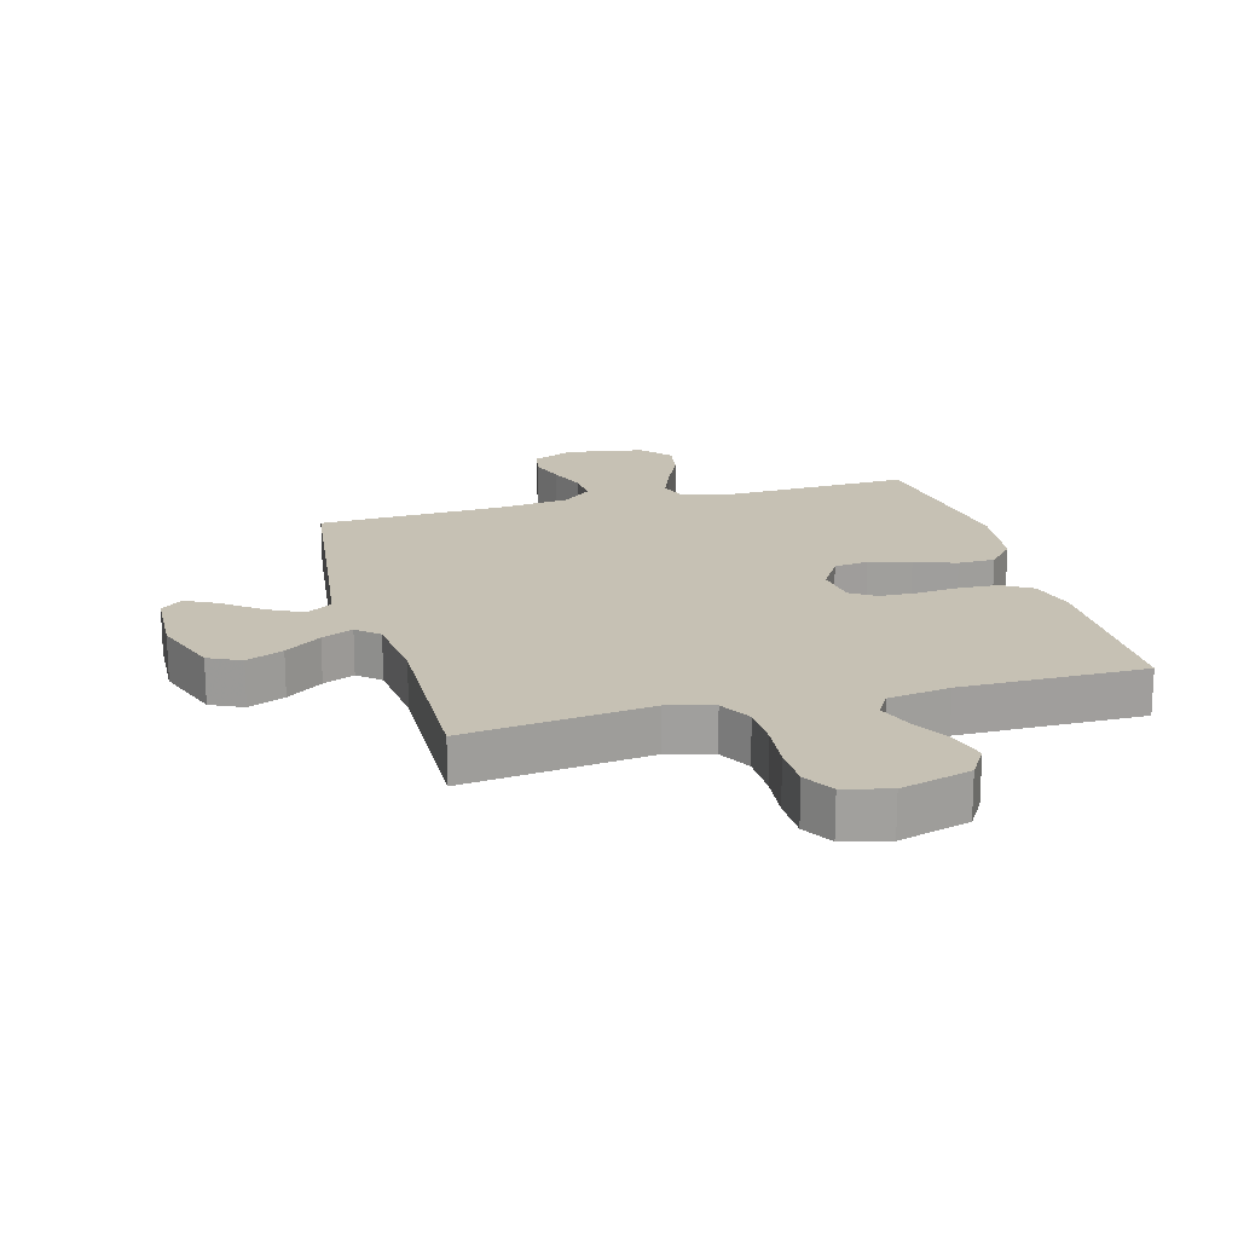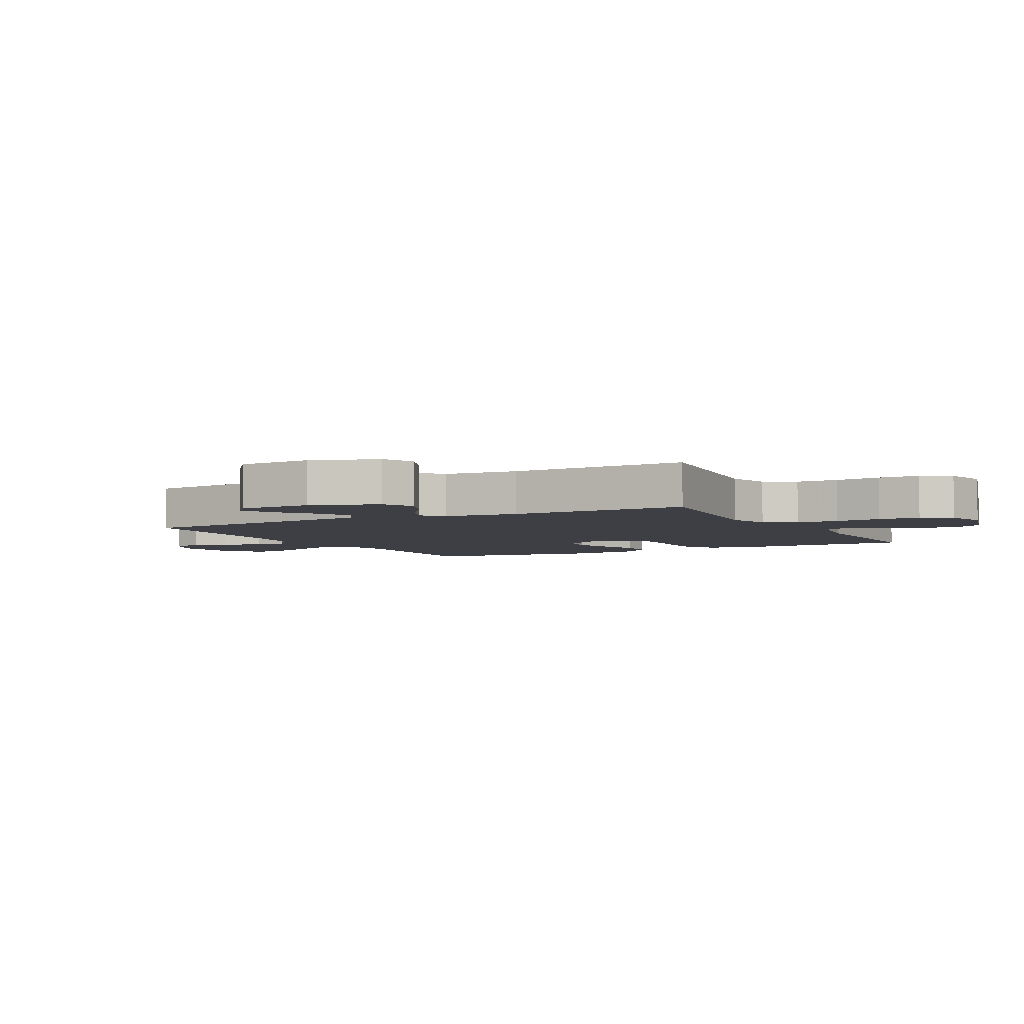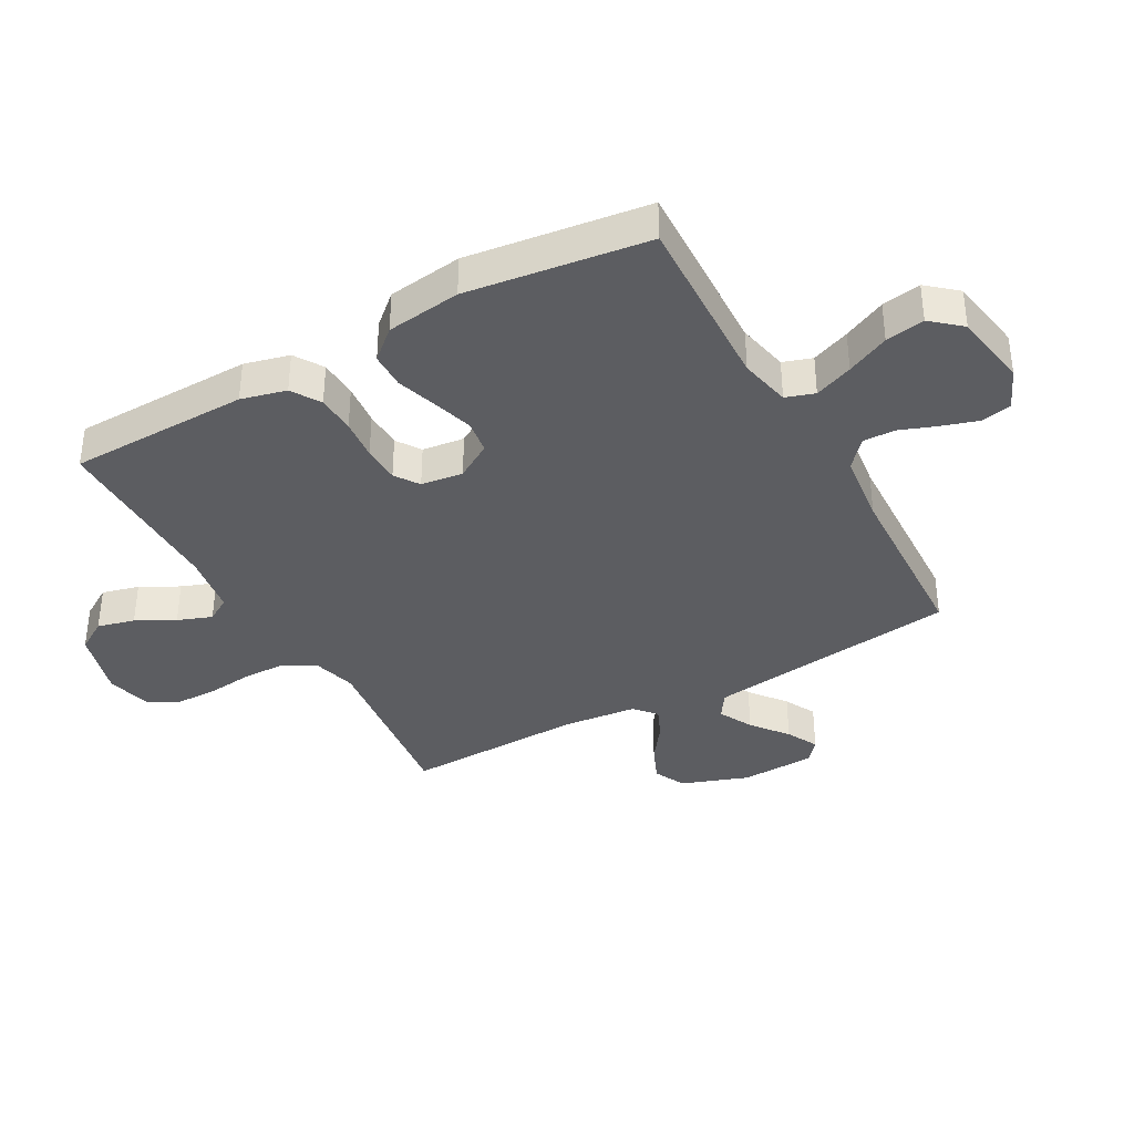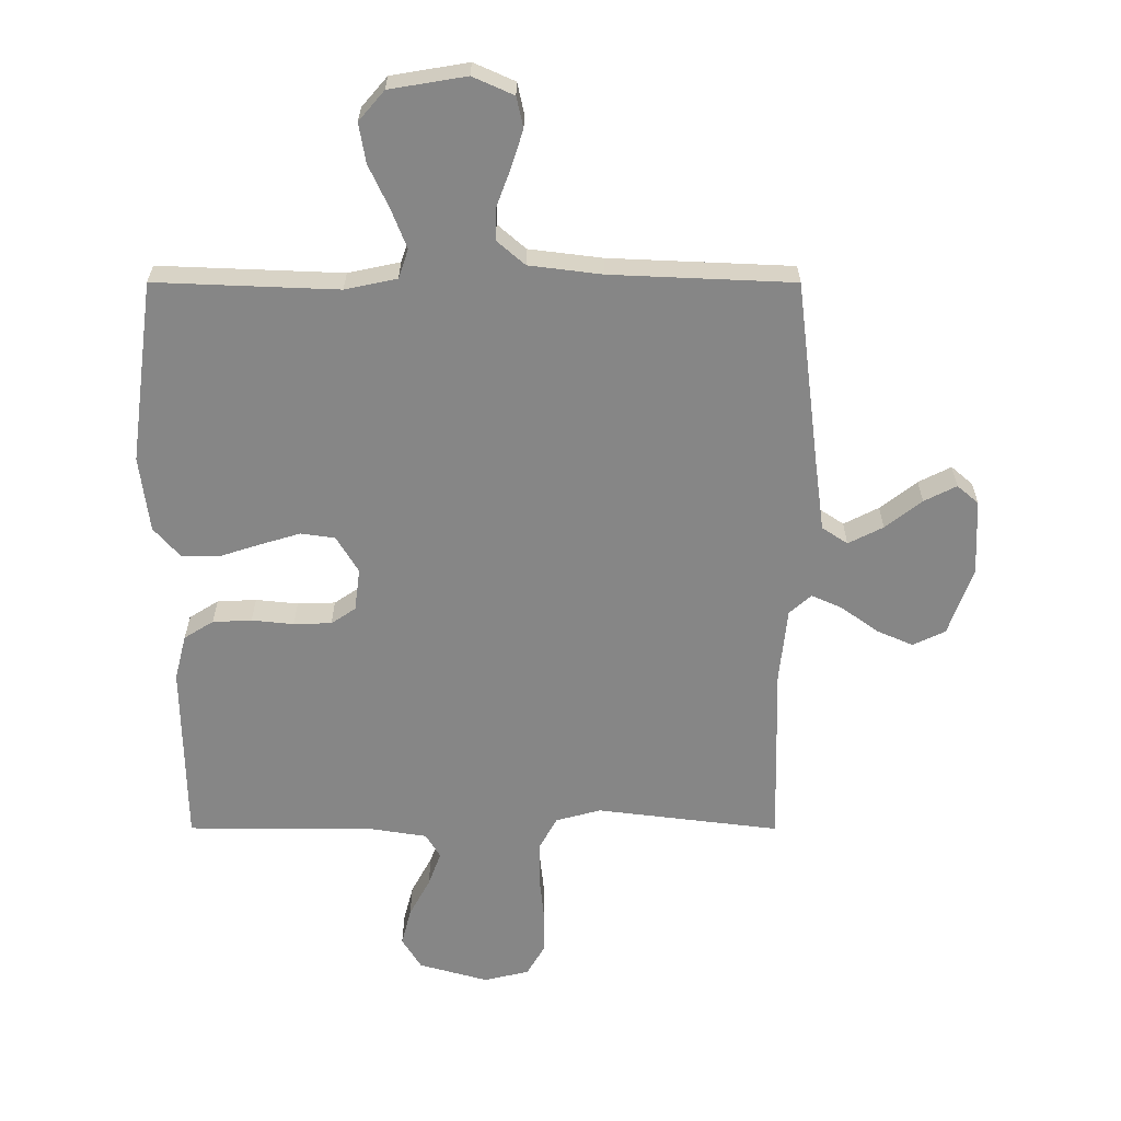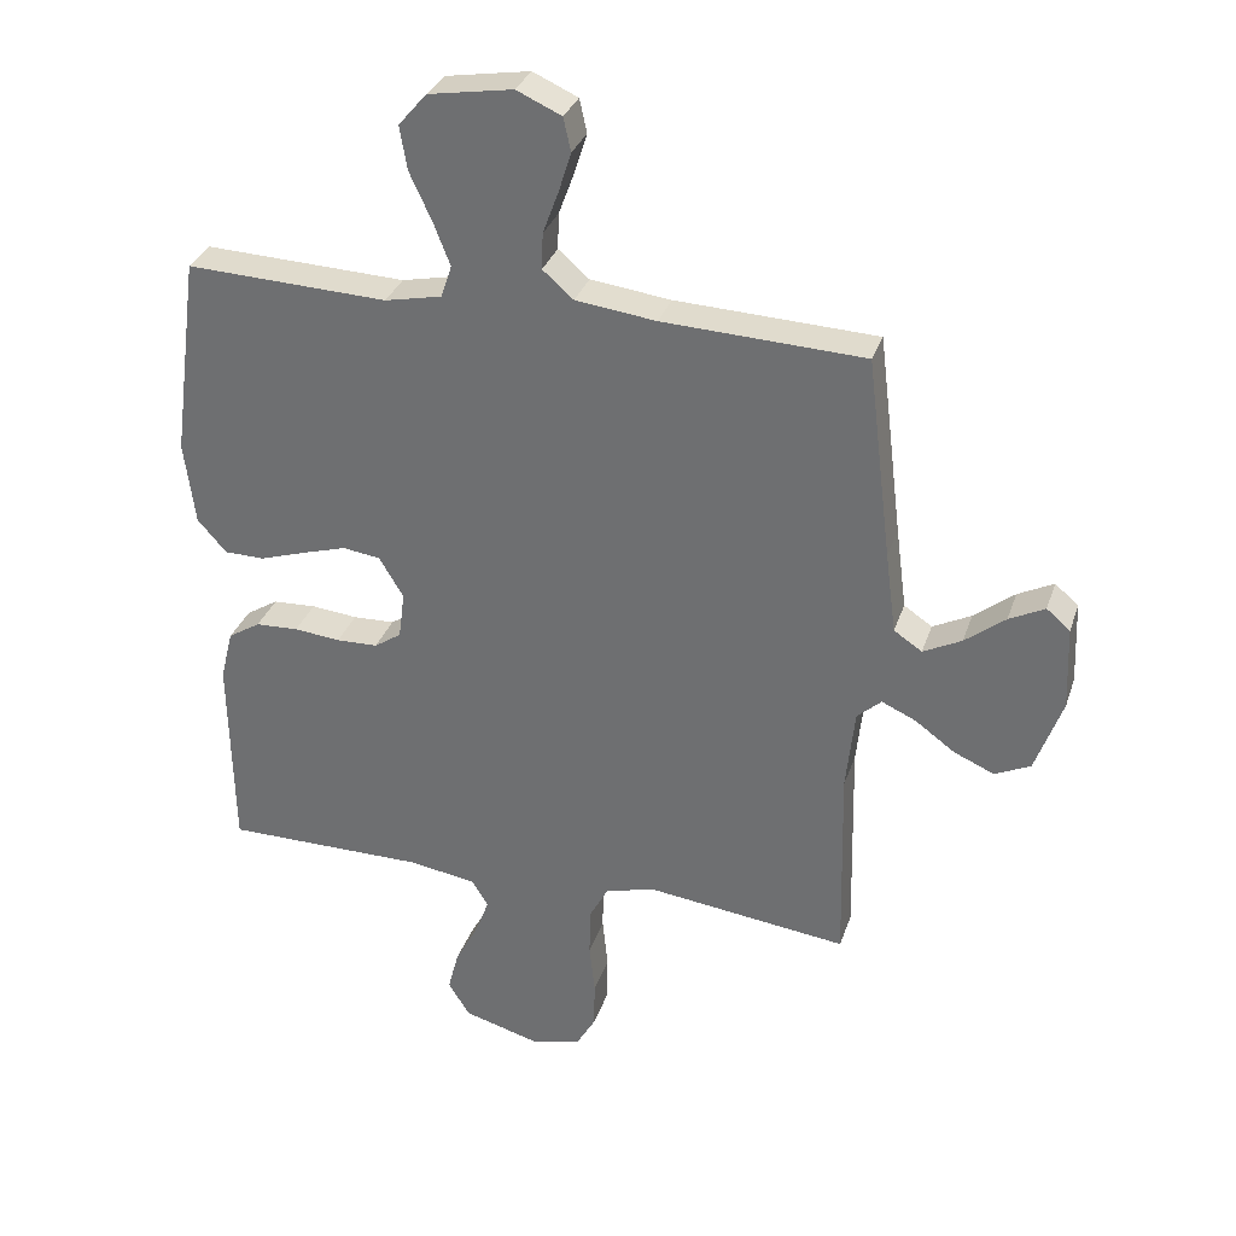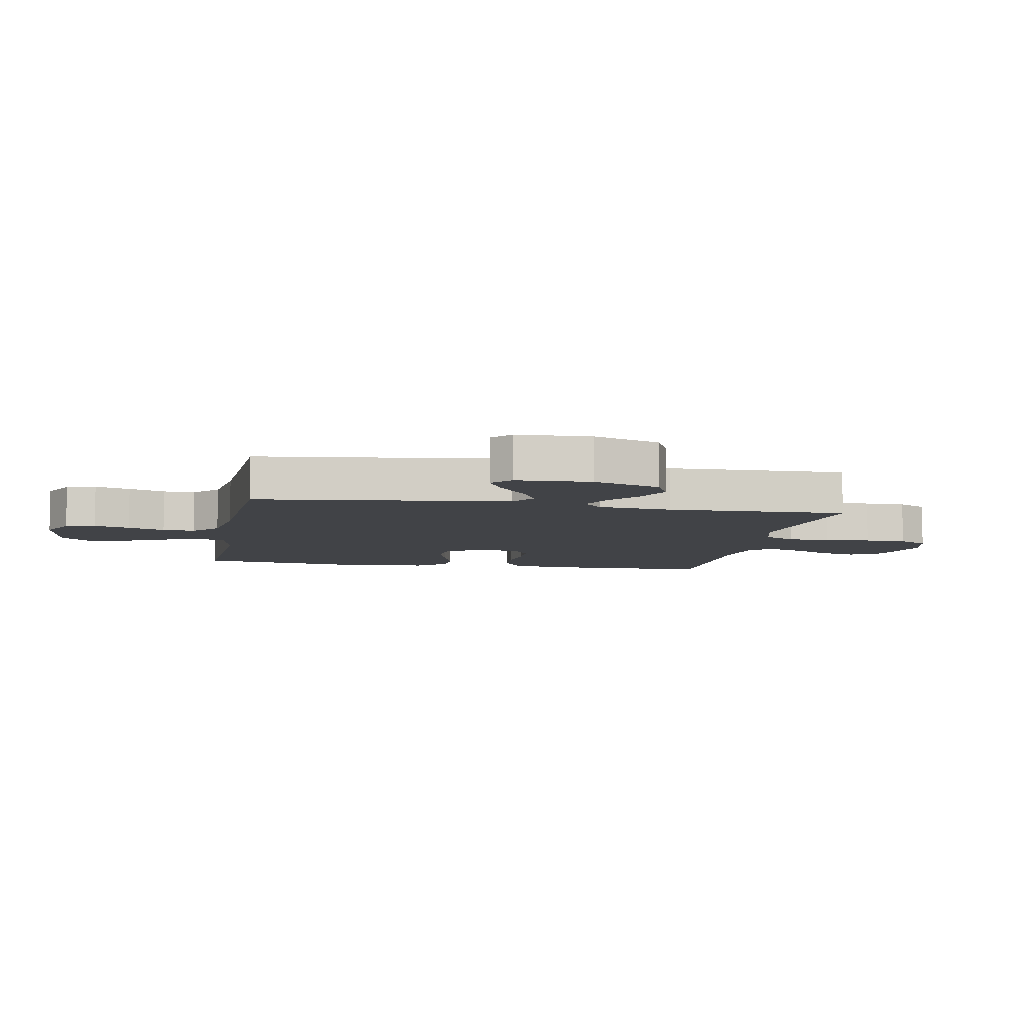
<metadata>
{"format":"obj","ext":"obj","renderer":"f3d","projection":"perspective","resolution":1024,"background":"white","views":[{"elev":18.6,"azim":164.8,"up":"+Y"},{"elev":-4.4,"azim":118.3,"up":"+Y"},{"elev":-37.1,"azim":-60.8,"up":"+Y"},{"elev":27.8,"azim":0.1,"up":"+Z"},{"elev":32.0,"azim":17.2,"up":"+Z"},{"elev":-7.0,"azim":79.4,"up":"+Y"}]}
</metadata>
<code>
v 0.5 0.07 0.5
v 0.537 0.07 0.2
v 0.553 0.07 0.079
v 0.595 0.07 0.051
v 0.652 0.07 0.08
v 0.712 0.07 0.127
v 0.765 0.07 0.154
v 0.8 0.07 0.124
v 0.805 0.07 0
v 0.765 0.07 -0.112
v 0.712 0.07 -0.137
v 0.652 0.07 -0.111
v 0.593 0.07 -0.068
v 0.542 0.07 -0.045
v 0.506 0.07 -0.077
v 0.493 0.07 -0.2
v 0.5 0.07 -0.5
v 0.2 0.07 -0.463
v 0.126 0.07 -0.483
v 0.097 0.07 -0.536
v 0.096 0.07 -0.607
v 0.104 0.07 -0.684
v 0.103 0.07 -0.754
v 0.074 0.07 -0.804
v 0 0.07 -0.822
v -0.114 0.07 -0.79
v -0.146 0.07 -0.738
v -0.13 0.07 -0.676
v -0.096 0.07 -0.613
v -0.075 0.07 -0.556
v -0.099 0.07 -0.516
v -0.2 0.07 -0.5
v -0.5 0.07 -0.5
v -0.505 0.07 -0.2
v -0.486 0.07 -0.125
v -0.438 0.07 -0.095
v -0.374 0.07 -0.092
v -0.305 0.07 -0.099
v -0.243 0.07 -0.097
v -0.203 0.07 -0.07
v -0.194 0.07 0
v -0.23 0.07 0.06
v -0.286 0.07 0.068
v -0.353 0.07 0.048
v -0.421 0.07 0.026
v -0.481 0.07 0.027
v -0.524 0.07 0.076
v -0.54 0.07 0.2
v -0.5 0.07 0.5
v -0.2 0.07 0.488
v -0.115 0.07 0.506
v -0.099 0.07 0.554
v -0.124 0.07 0.618
v -0.157 0.07 0.689
v -0.168 0.07 0.754
v -0.126 0.07 0.803
v 0 0.07 0.824
v 0.067 0.07 0.794
v 0.078 0.07 0.744
v 0.059 0.07 0.684
v 0.036 0.07 0.622
v 0.034 0.07 0.568
v 0.08 0.07 0.528
v 0.2 0.07 0.513
v 0.5 0 0.5
v 0.537 0 0.2
v 0.553 0 0.079
v 0.595 0 0.051
v 0.652 0 0.08
v 0.712 0 0.127
v 0.765 0 0.154
v 0.8 0 0.124
v 0.805 0 0
v 0.765 0 -0.112
v 0.712 0 -0.137
v 0.652 0 -0.111
v 0.593 0 -0.068
v 0.542 0 -0.045
v 0.506 0 -0.077
v 0.493 0 -0.2
v 0.5 0 -0.5
v 0.2 0 -0.463
v 0.126 0 -0.483
v 0.097 0 -0.536
v 0.096 0 -0.607
v 0.104 0 -0.684
v 0.103 0 -0.754
v 0.074 0 -0.804
v 0 0 -0.822
v -0.114 0 -0.79
v -0.146 0 -0.738
v -0.13 0 -0.676
v -0.096 0 -0.613
v -0.075 0 -0.556
v -0.099 0 -0.516
v -0.2 0 -0.5
v -0.5 0 -0.5
v -0.505 0 -0.2
v -0.486 0 -0.125
v -0.438 0 -0.095
v -0.374 0 -0.092
v -0.305 0 -0.099
v -0.243 0 -0.097
v -0.203 0 -0.07
v -0.194 0 0
v -0.23 0 0.06
v -0.286 0 0.068
v -0.353 0 0.048
v -0.421 0 0.026
v -0.481 0 0.027
v -0.524 0 0.076
v -0.54 0 0.2
v -0.5 0 0.5
v -0.2 0 0.488
v -0.115 0 0.506
v -0.099 0 0.554
v -0.124 0 0.618
v -0.157 0 0.689
v -0.168 0 0.754
v -0.126 0 0.803
v 0 0 0.824
v 0.067 0 0.794
v 0.078 0 0.744
v 0.059 0 0.684
v 0.036 0 0.622
v 0.034 0 0.568
v 0.08 0 0.528
v 0.2 0 0.513
f 59 60 61
f 58 59 61
f 57 58 61
f 56 57 61
f 55 56 61
f 54 55 61
f 53 54 61
f 52 53 61 62
f 51 52 62 63
f 48 49 50
f 47 48 50
f 46 47 50
f 45 46 50
f 44 45 50
f 51 63 64
f 50 51 64
f 44 50 64
f 43 44 64
f 36 37 38
f 35 36 38
f 34 35 38
f 33 34 38
f 32 33 38
f 31 32 38 39
f 30 31 39 40
f 27 28 29
f 26 27 29
f 25 26 29
f 24 25 29
f 23 24 29
f 22 23 29
f 21 22 29
f 20 21 29 30
f 30 40 41
f 20 30 41
f 19 20 41
f 16 17 18
f 19 41 42
f 18 19 42
f 16 18 42
f 15 16 42
f 11 12 13
f 10 11 13
f 9 10 13
f 8 9 13
f 7 8 13
f 6 7 13
f 5 6 13
f 4 5 13 14
f 64 1 2
f 43 64 2
f 42 43 2
f 14 15 42
f 4 14 42
f 3 4 42
f 2 3 42
f 125 124 123
f 125 123 122
f 125 122 121
f 125 121 120
f 125 120 119
f 125 119 118
f 125 118 117
f 126 125 117 116
f 127 126 116 115
f 114 113 112
f 114 112 111
f 114 111 110
f 114 110 109
f 114 109 108
f 128 127 115
f 128 115 114
f 128 114 108
f 128 108 107
f 102 101 100
f 102 100 99
f 102 99 98
f 102 98 97
f 102 97 96
f 103 102 96 95
f 104 103 95 94
f 93 92 91
f 93 91 90
f 93 90 89
f 93 89 88
f 93 88 87
f 93 87 86
f 93 86 85
f 94 93 85 84
f 105 104 94
f 105 94 84
f 105 84 83
f 82 81 80
f 106 105 83
f 106 83 82
f 106 82 80
f 106 80 79
f 77 76 75
f 77 75 74
f 77 74 73
f 77 73 72
f 77 72 71
f 77 71 70
f 77 70 69
f 78 77 69 68
f 66 65 128
f 66 128 107
f 66 107 106
f 106 79 78
f 106 78 68
f 106 68 67
f 106 67 66
f 1 65 66 2
f 2 66 67 3
f 3 67 68 4
f 4 68 69 5
f 5 69 70 6
f 6 70 71 7
f 7 71 72 8
f 8 72 73 9
f 9 73 74 10
f 10 74 75 11
f 11 75 76 12
f 12 76 77 13
f 13 77 78 14
f 14 78 79 15
f 15 79 80 16
f 16 80 81 17
f 17 81 82 18
f 18 82 83 19
f 19 83 84 20
f 20 84 85 21
f 21 85 86 22
f 22 86 87 23
f 23 87 88 24
f 24 88 89 25
f 25 89 90 26
f 26 90 91 27
f 27 91 92 28
f 28 92 93 29
f 29 93 94 30
f 30 94 95 31
f 31 95 96 32
f 32 96 97 33
f 33 97 98 34
f 34 98 99 35
f 35 99 100 36
f 36 100 101 37
f 37 101 102 38
f 38 102 103 39
f 39 103 104 40
f 40 104 105 41
f 41 105 106 42
f 42 106 107 43
f 43 107 108 44
f 44 108 109 45
f 45 109 110 46
f 46 110 111 47
f 47 111 112 48
f 48 112 113 49
f 49 113 114 50
f 50 114 115 51
f 51 115 116 52
f 52 116 117 53
f 53 117 118 54
f 54 118 119 55
f 55 119 120 56
f 56 120 121 57
f 57 121 122 58
f 58 122 123 59
f 59 123 124 60
f 60 124 125 61
f 61 125 126 62
f 62 126 127 63
f 63 127 128 64
f 64 128 65 1

</code>
